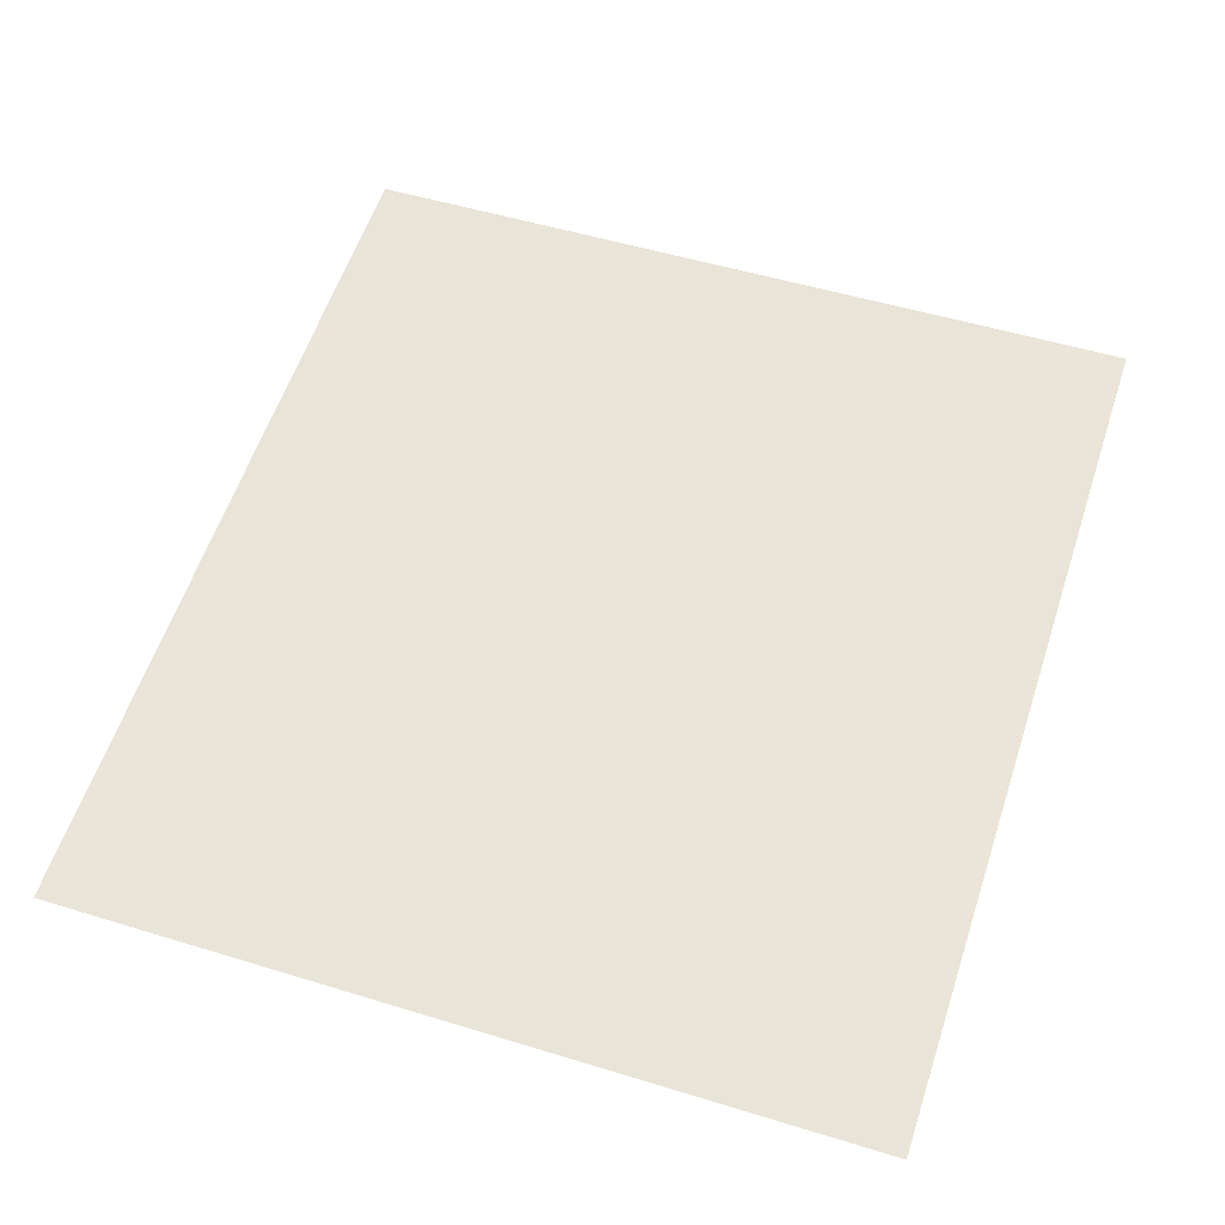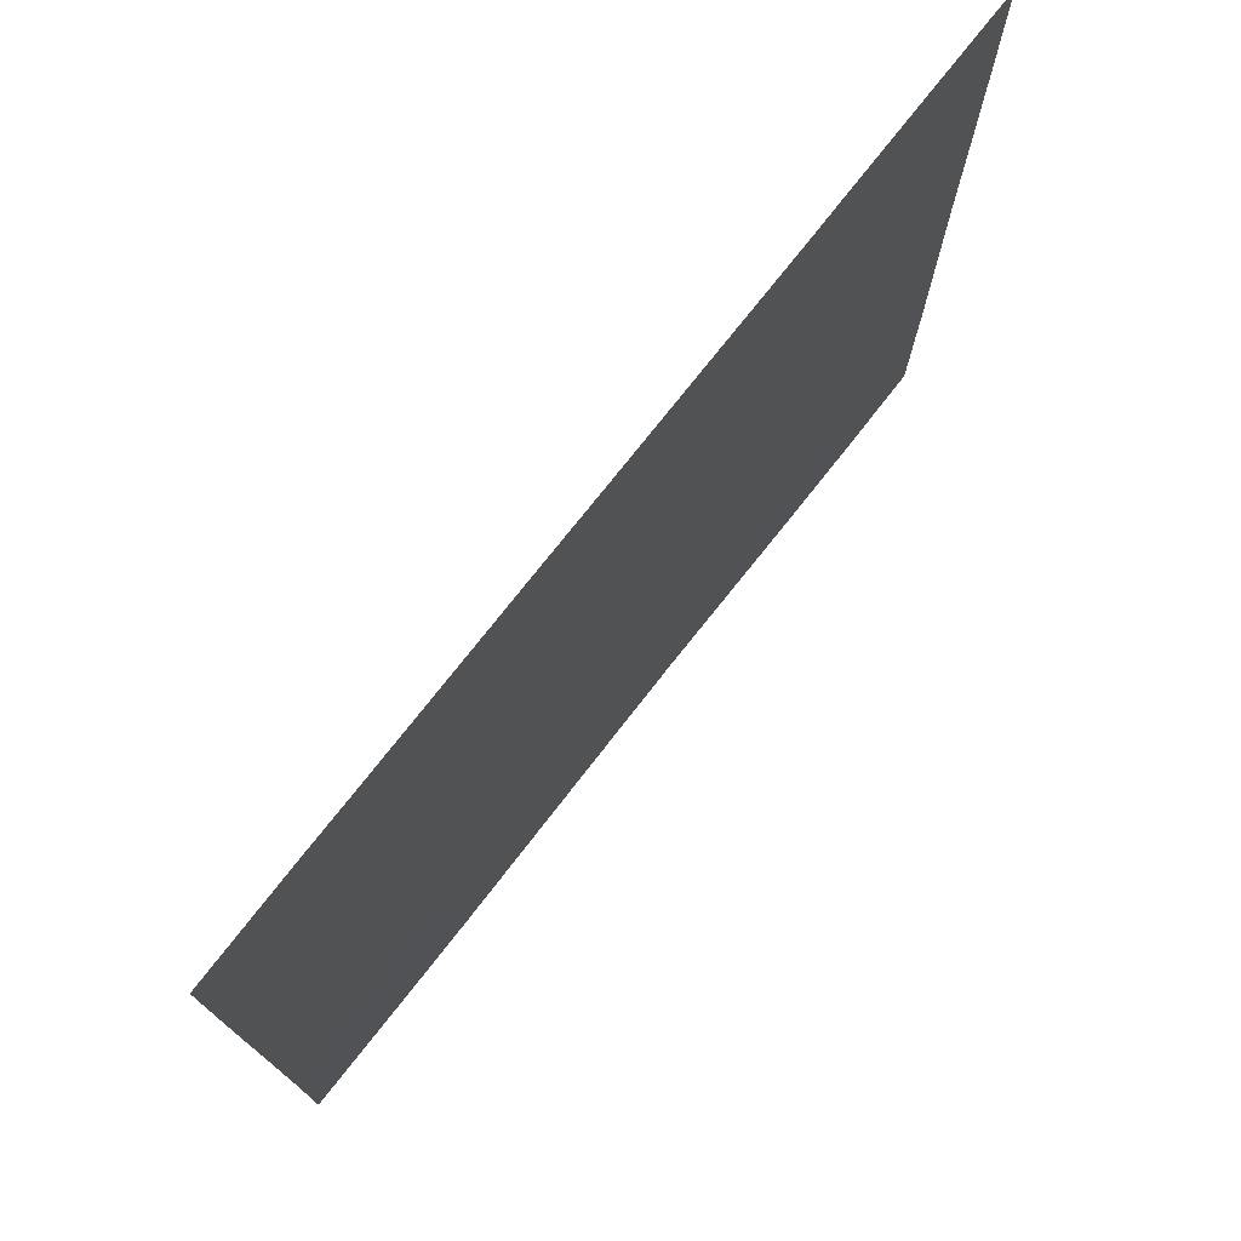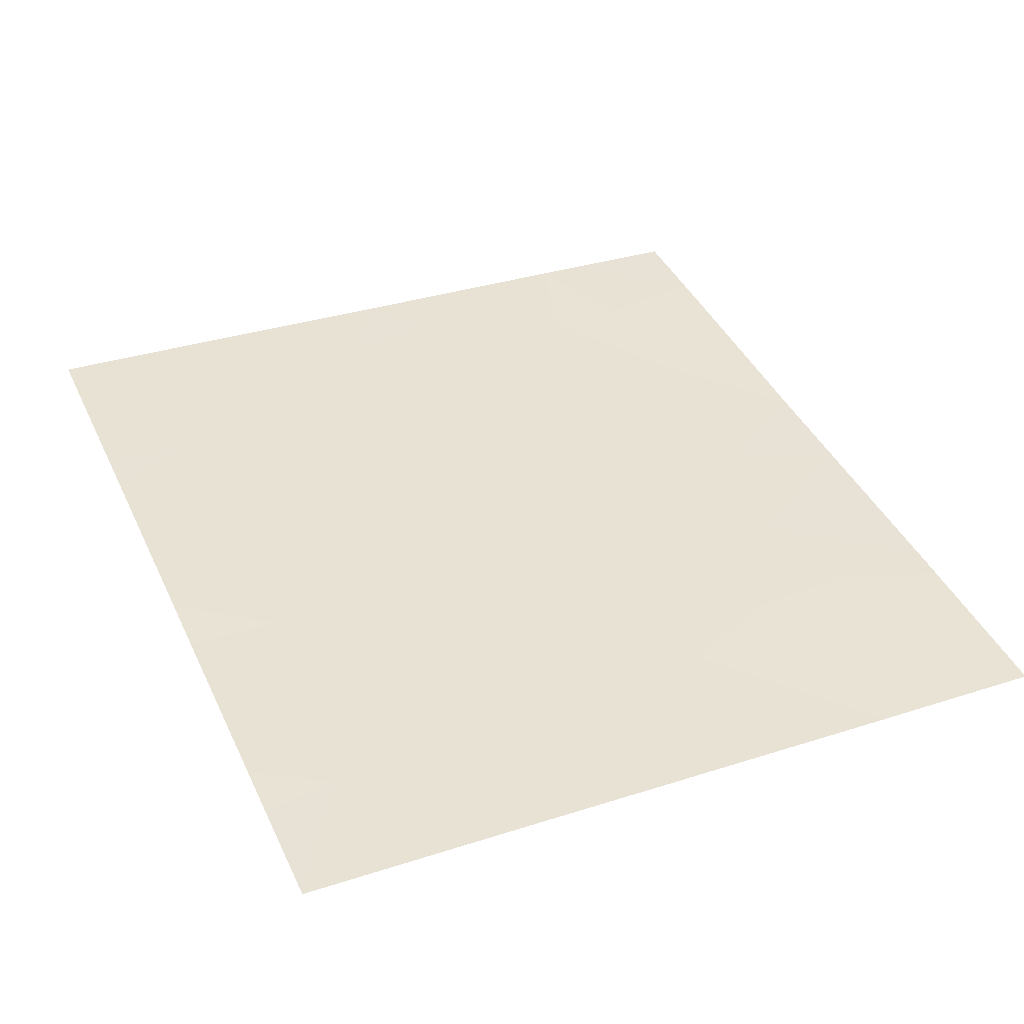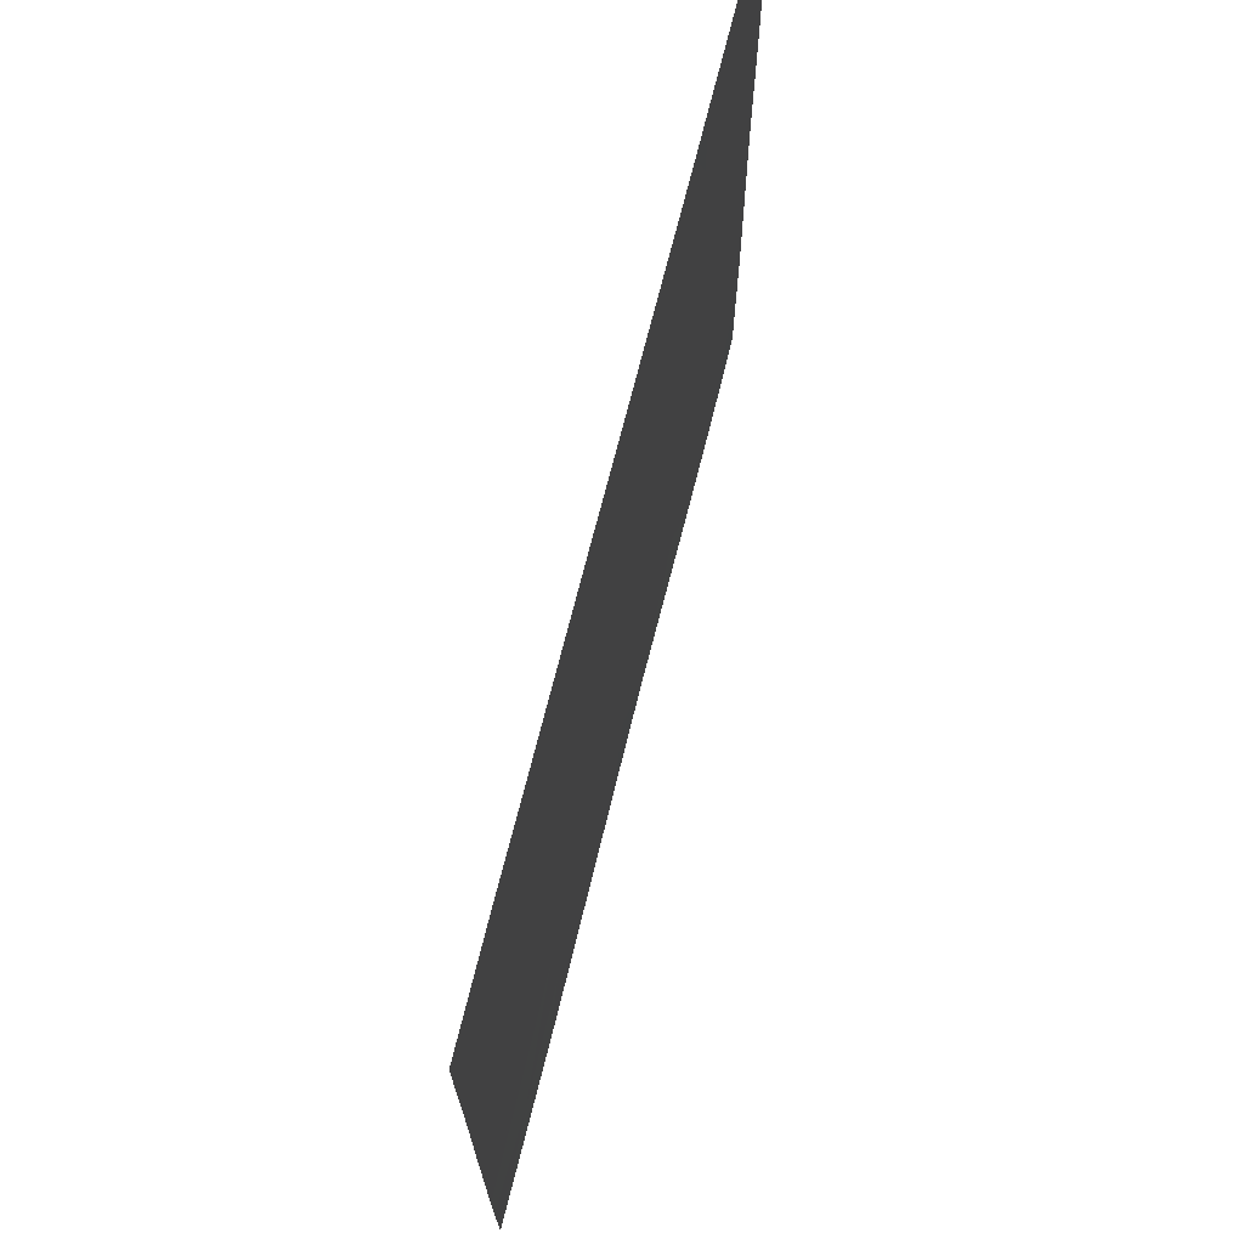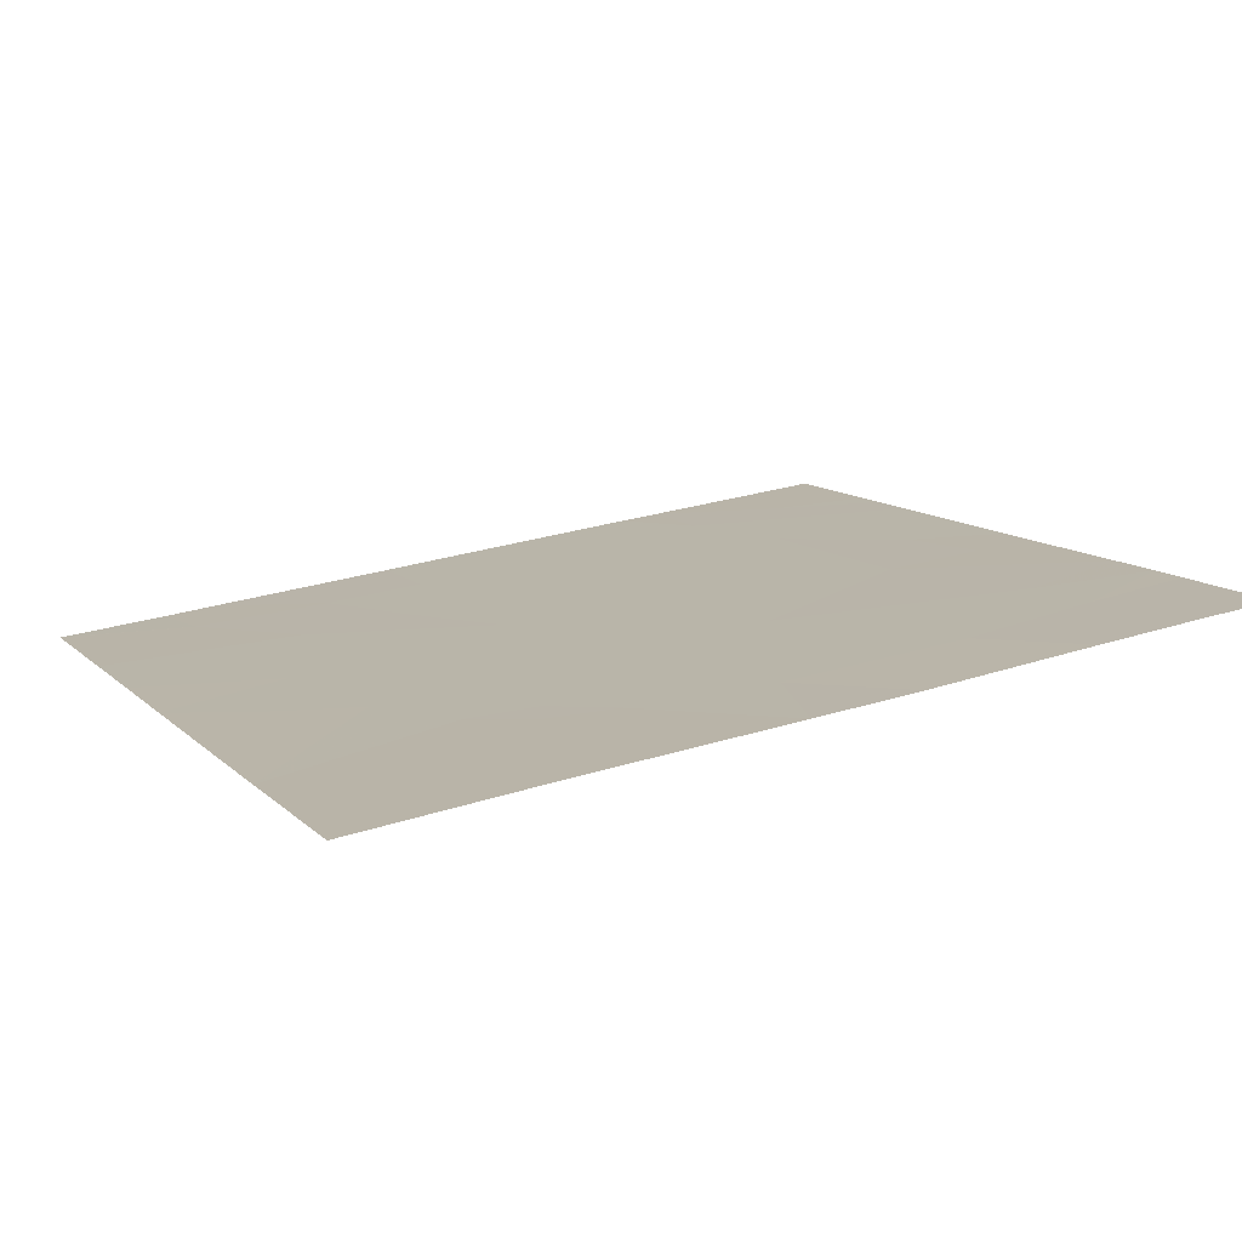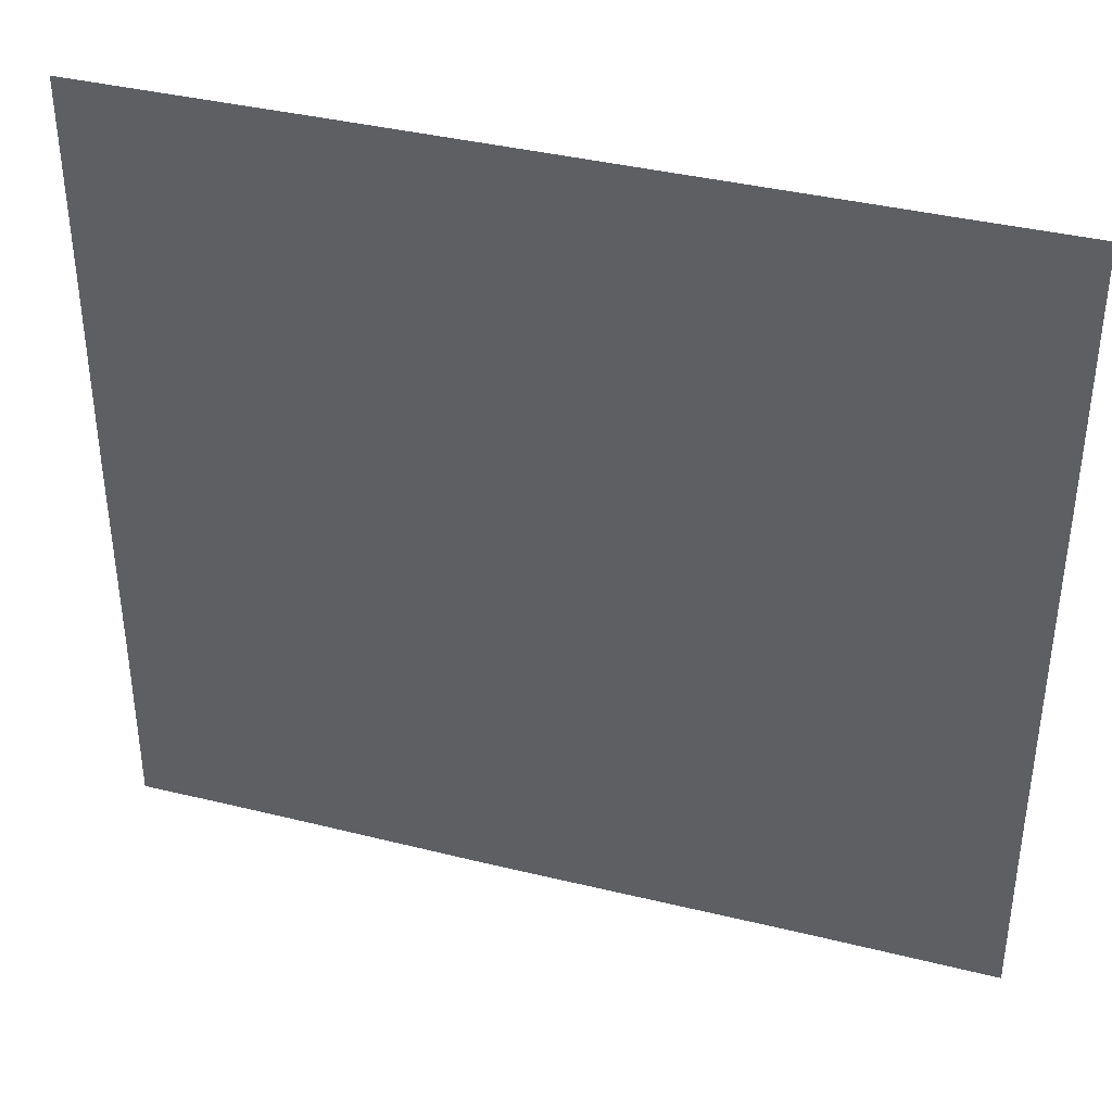
<metadata>
{"format":"obj","ext":"obj","renderer":"f3d","projection":"perspective","resolution":1024,"background":"white","views":[{"elev":51.7,"azim":108.4,"up":"+Y"},{"elev":75.6,"azim":121.4,"up":"+Z"},{"elev":33.7,"azim":66.3,"up":"+Y"},{"elev":71.3,"azim":97.3,"up":"+Z"},{"elev":11.3,"azim":153.8,"up":"+Y"},{"elev":38.4,"azim":10.6,"up":"+Z"}]}
</metadata>
<code>
v 10.22 42.01 20.18
v 9.925 42.04 19.97
v 10.15 42.02 19.82
v 12.81 41.7 18.74
v 13.17 41.66 19.11
v 12.4 41.75 18.83
v 12.44 41.75 19.25
v 12.06 41.79 20.69
v 12.46 41.75 20.72
v 11.87 41.81 20.25
v 10.26 42.01 21.11
v 9.926 42.05 20.85
v 9.926 42.05 20.98
v 10.52 41.97 19.83
v 10.54 41.97 20.61
v 11.1 41.91 20.33
v 13.17 41.66 18.86
v 11.26 41.88 18.46
v 10.62 41.96 18.46
v 10.85 41.93 18.84
v 9.926 42.05 20.67
v 10.16 42.02 20.81
v 11.19 41.89 19.54
v 12.61 41.72 19.62
v 12.91 41.69 19.85
v 12.7 41.72 20.18
v 11.01 41.92 20.93
v 10.8 41.94 21.46
v 10.65 41.96 21.11
v 11.62 41.85 21.46
v 11.85 41.82 21.46
v 11.85 41.82 21.11
v 12.22 41.77 21.11
v 11.49 41.86 20.81
v 13.17 41.66 20.5
v 13.17 41.66 20.11
v 9.927 42.05 19.07
v 9.927 42.05 19.29
v 10.34 42 19.2
v 12.56 41.73 21.46
v 12.72 41.71 21.18
v 10.33 42 18.9
v 12.02 41.8 18.98
v 12.2 41.77 19.2
v 12.26 41.77 19.07
v 13.17 41.66 19.51
v 12.39 41.75 18.46
v 11.66 41.84 18.46
v 11.53 41.85 18.86
v 12.1 41.79 19.47
v 10.64 41.96 21.46
v 10.25 42.01 21.46
v 13.17 41.66 21.45
v 13.17 41.66 21.46
v 13.16 41.66 21.46
v 9.926 42.05 18.92
v 10.25 42.01 18.46
v 9.926 42.04 18.46
v 9.926 42.04 21.46
v 12.52 41.74 18.46
v 12.78 41.71 18.46
v 13.17 41.66 18.46
v 12.76 41.71 21.46
v 13.17 41.66 20.89
v 12.38 41.75 19.45
f 3 1 2
f 7 4 5
f 7 6 4
f 10 9 8
f 13 12 11
f 15 1 14
f 14 16 15
f 4 17 5
f 20 19 18
f 22 21 1
f 1 15 22
f 16 14 23
f 26 24 25
f 29 27 28
f 32 31 30
f 32 33 31
f 10 34 16
f 26 36 35
f 39 38 37
f 32 30 34
f 40 31 33
f 33 41 40
f 39 42 20
f 20 23 39
f 45 44 43
f 24 46 25
f 3 2 38
f 43 48 47
f 47 6 43
f 3 38 14
f 20 42 19
f 49 20 18
f 49 23 20
f 22 11 12
f 16 34 27
f 25 46 36
f 43 23 49
f 43 50 23
f 7 50 44
f 52 11 51
f 55 53 54
f 58 57 56
f 59 11 52
f 59 13 11
f 61 4 60
f 4 62 17
f 4 61 62
f 40 41 63
f 55 63 41
f 41 64 53
f 53 55 41
f 56 42 37
f 57 19 42
f 42 56 57
f 50 43 44
f 39 14 38
f 39 23 14
f 29 28 51
f 26 9 10
f 9 41 33
f 15 27 29
f 15 16 27
f 27 30 28
f 27 34 30
f 10 16 23
f 10 23 50
f 22 12 21
f 39 37 42
f 26 25 36
f 9 35 64
f 9 26 35
f 7 65 50
f 3 14 1
f 6 47 60
f 22 29 11
f 22 15 29
f 49 18 48
f 45 6 7
f 1 21 2
f 10 50 24
f 24 26 10
f 45 7 44
f 65 24 50
f 65 7 24
f 43 49 48
f 9 64 41
f 29 51 11
f 8 33 32
f 8 9 33
f 8 32 34
f 34 10 8
f 6 60 4
f 45 43 6
f 24 5 46
f 24 7 5

</code>
